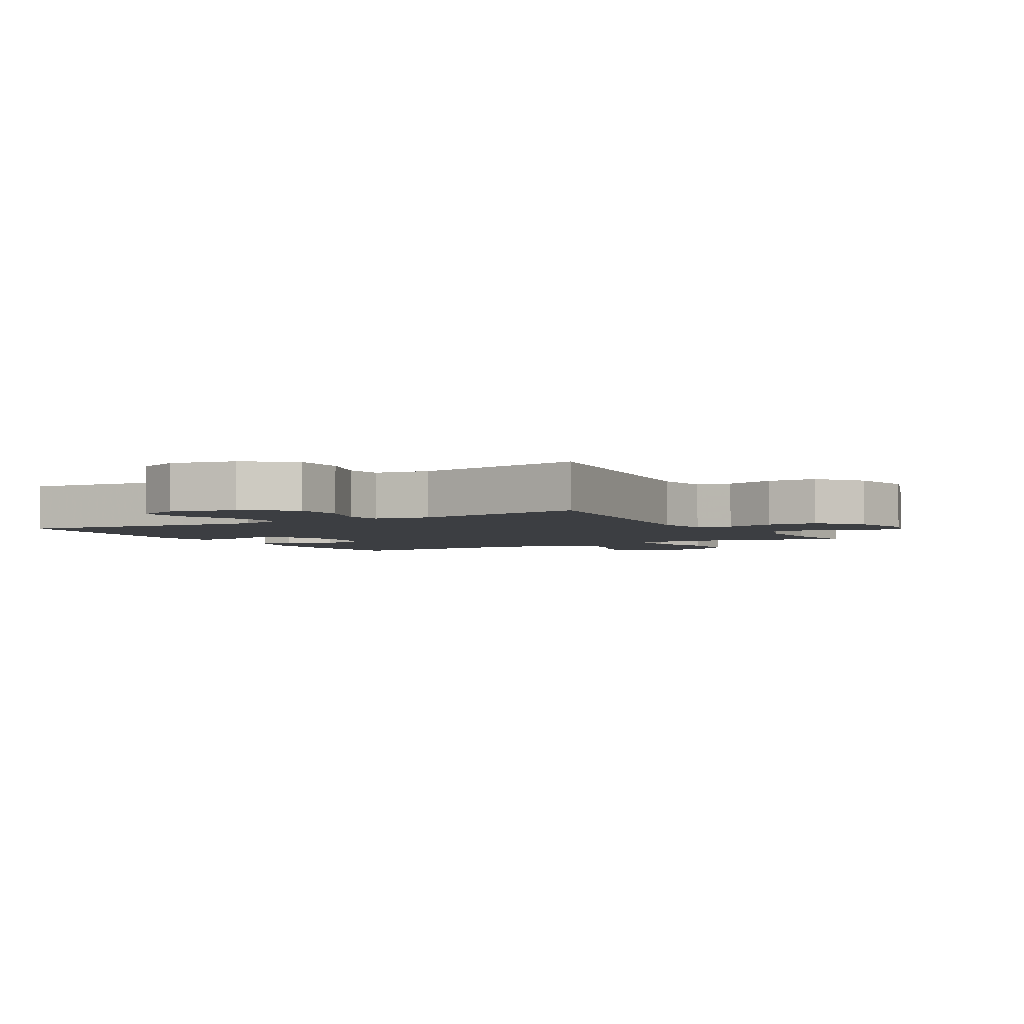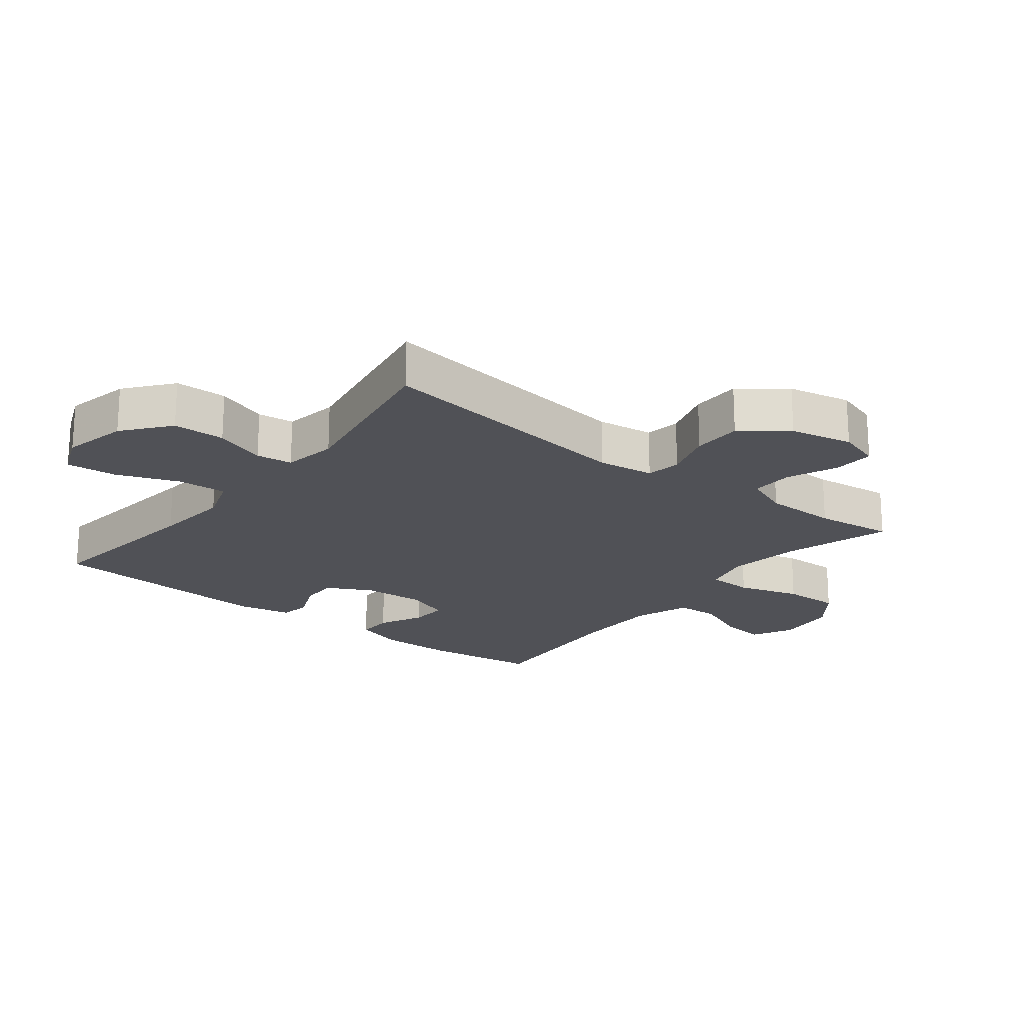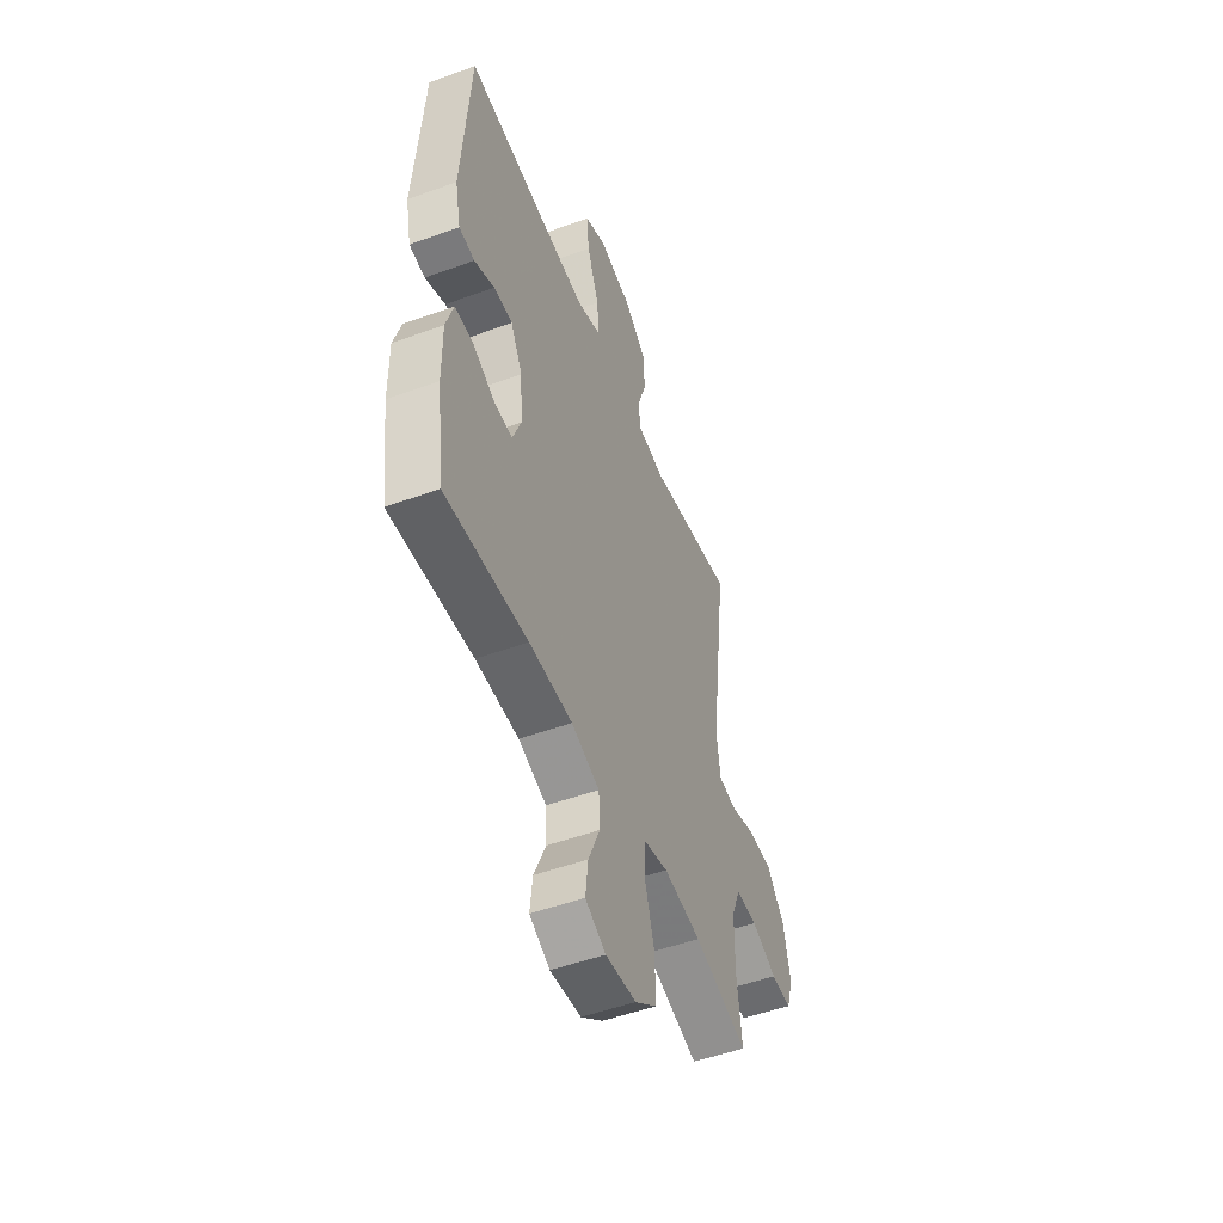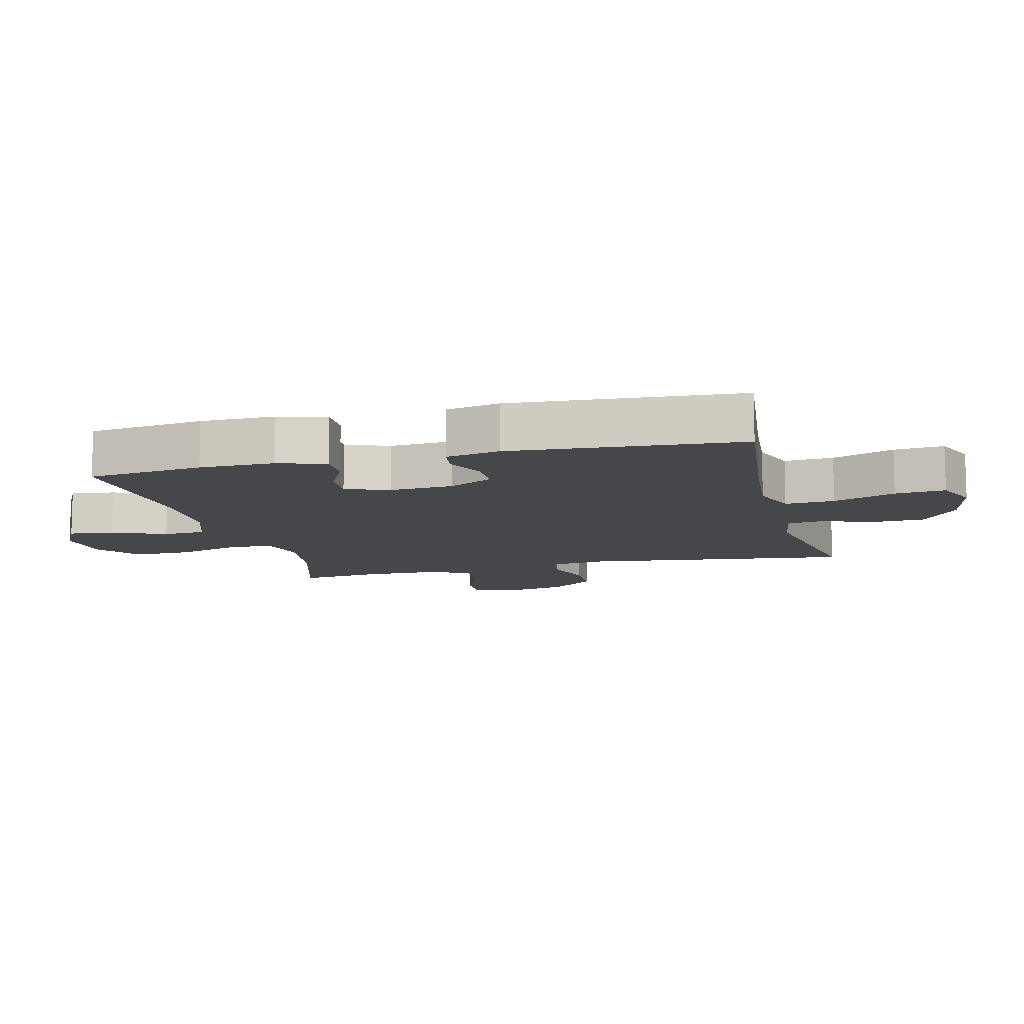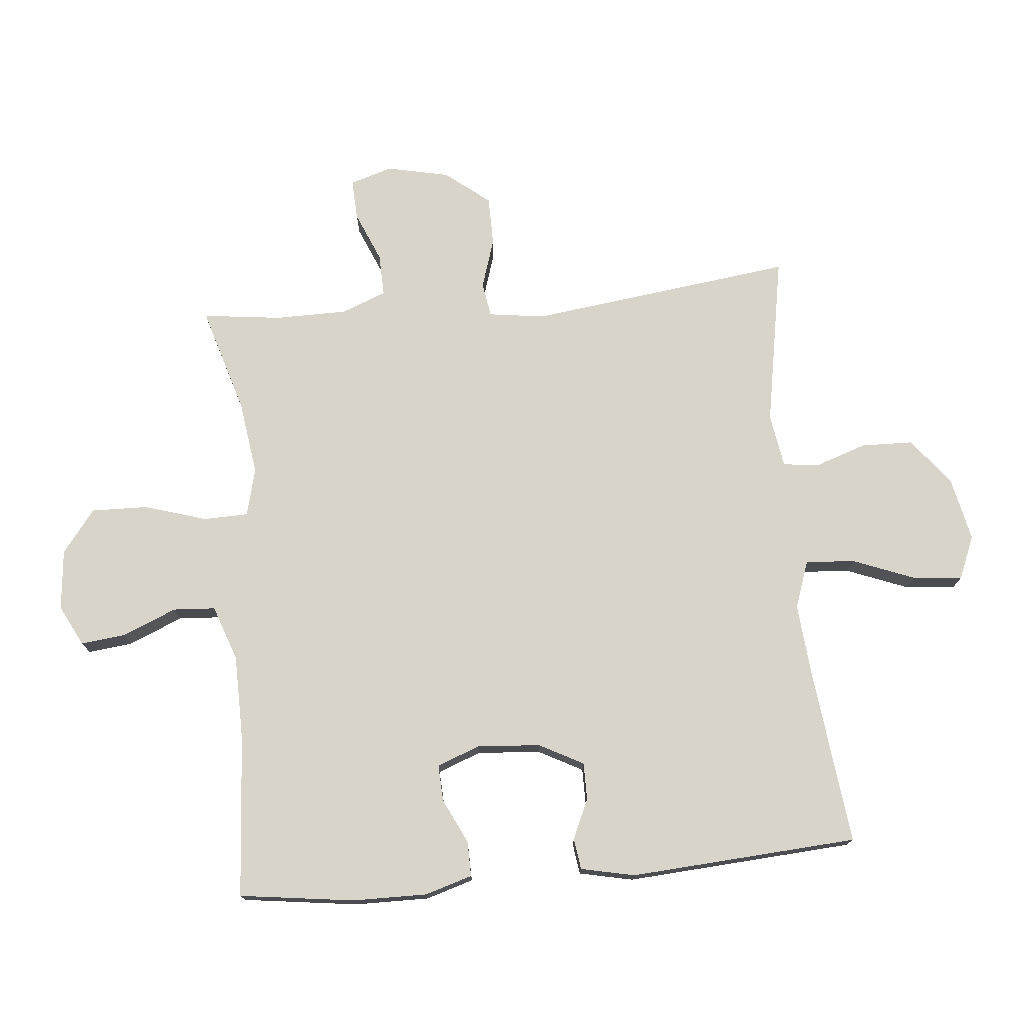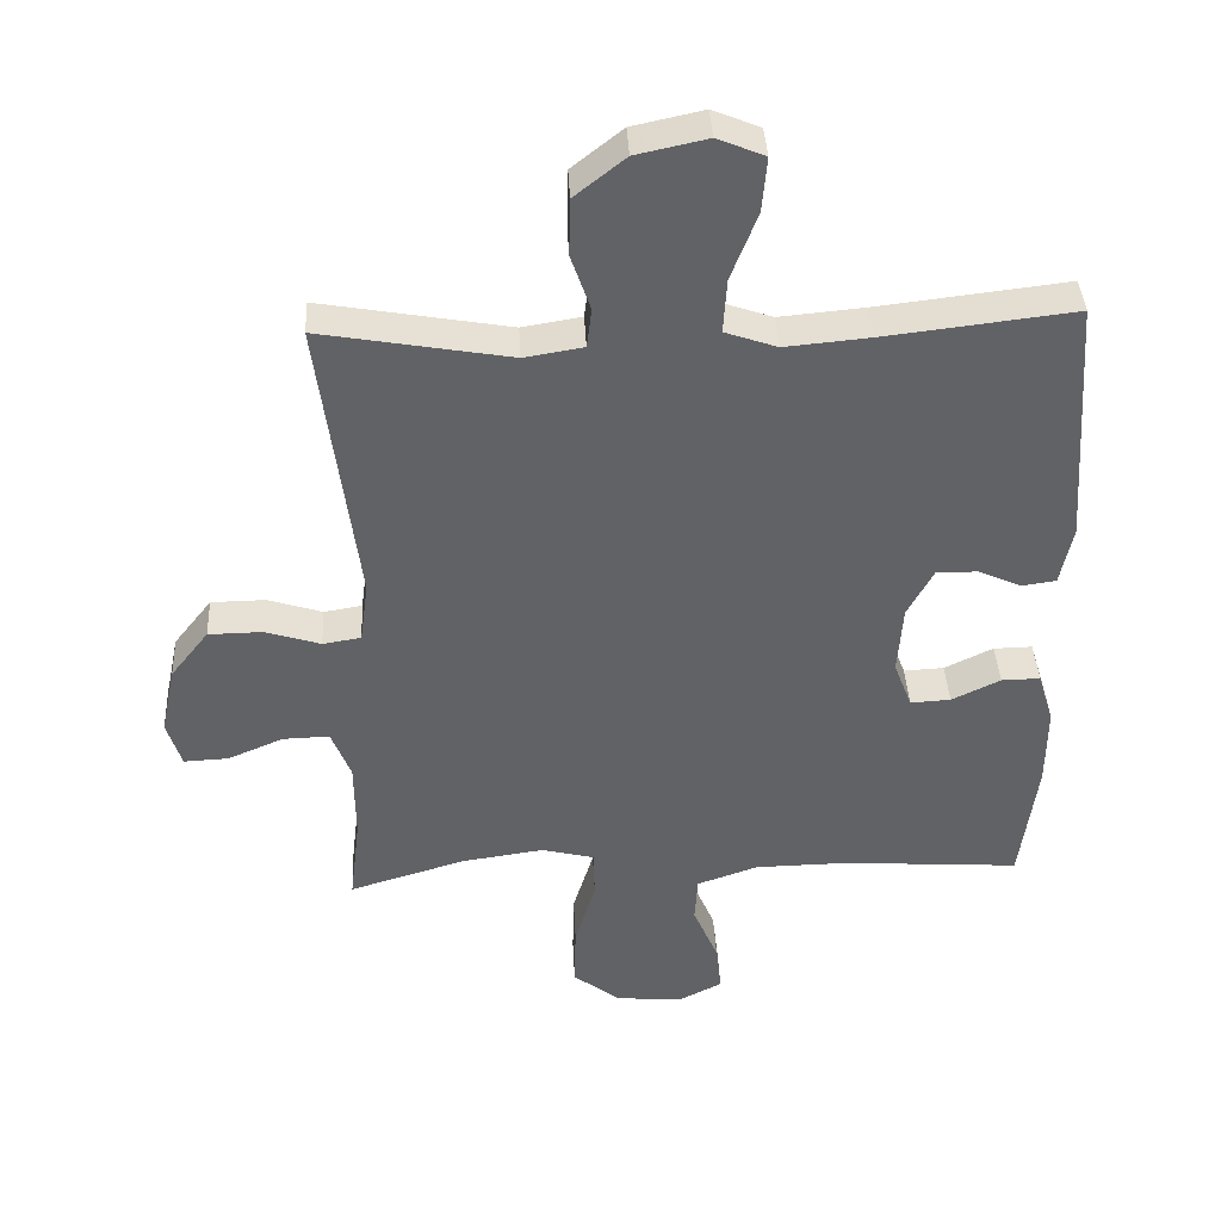
<metadata>
{"format":"obj","ext":"obj","renderer":"f3d","projection":"perspective","resolution":1024,"background":"white","views":[{"elev":-3.4,"azim":30.2,"up":"+Y"},{"elev":-20.5,"azim":51.8,"up":"+Y"},{"elev":-51.0,"azim":-68.4,"up":"+Z"},{"elev":-10.7,"azim":-75.9,"up":"+Y"},{"elev":75.0,"azim":-95.2,"up":"+Y"},{"elev":39.6,"azim":177.1,"up":"+Z"}]}
</metadata>
<code>
v -0.5 0.07 0.5
v -0.227 0.07 0.468
v -0.106 0.07 0.457
v -0.031 0.07 0.483
v -0.036 0.07 0.561
v -0.074 0.07 0.659
v -0.081 0.07 0.738
v -0.013 0.07 0.766
v 0.089 0.07 0.744
v 0.162 0.07 0.686
v 0.164 0.07 0.604
v 0.136 0.07 0.523
v 0.143 0.07 0.466
v 0.228 0.07 0.452
v 0.5 0.07 0.5
v 0.446 0.07 0.081
v 0.458 0.07 -0.008
v 0.513 0.07 -0.017
v 0.592 0.07 0.008
v 0.67 0.07 0.007
v 0.725 0.07 -0.063
v 0.746 0.07 -0.162
v 0.725 0.07 -0.229
v 0.661 0.07 -0.226
v 0.581 0.07 -0.192
v 0.514 0.07 -0.19
v 0.486 0.07 -0.261
v 0.485 0.07 -0.376
v 0.5 0.07 -0.5
v 0.332 0.07 -0.449
v 0.214 0.07 -0.432
v 0.138 0.07 -0.451
v 0.136 0.07 -0.522
v 0.166 0.07 -0.62
v 0.168 0.07 -0.71
v 0.1 0.07 -0.762
v 0.004 0.07 -0.771
v -0.06 0.07 -0.738
v -0.052 0.07 -0.667
v -0.016 0.07 -0.582
v -0.02 0.07 -0.515
v -0.108 0.07 -0.484
v -0.243 0.07 -0.482
v -0.5 0.07 -0.5
v -0.524 0.07 -0.318
v -0.525 0.07 -0.2
v -0.502 0.07 -0.125
v -0.446 0.07 -0.126
v -0.376 0.07 -0.16
v -0.318 0.07 -0.163
v -0.292 0.07 -0.095
v -0.299 0.07 0.005
v -0.336 0.07 0.075
v -0.395 0.07 0.075
v -0.458 0.07 0.047
v -0.507 0.07 0.054
v -0.525 0.07 0.139
v -0.5 0 0.5
v -0.227 0 0.468
v -0.106 0 0.457
v -0.031 0 0.483
v -0.036 0 0.561
v -0.074 0 0.659
v -0.081 0 0.738
v -0.013 0 0.766
v 0.089 0 0.744
v 0.162 0 0.686
v 0.164 0 0.604
v 0.136 0 0.523
v 0.143 0 0.466
v 0.228 0 0.452
v 0.5 0 0.5
v 0.446 0 0.081
v 0.458 0 -0.008
v 0.513 0 -0.017
v 0.592 0 0.008
v 0.67 0 0.007
v 0.725 0 -0.063
v 0.746 0 -0.162
v 0.725 0 -0.229
v 0.661 0 -0.226
v 0.581 0 -0.192
v 0.514 0 -0.19
v 0.486 0 -0.261
v 0.485 0 -0.376
v 0.5 0 -0.5
v 0.332 0 -0.449
v 0.214 0 -0.432
v 0.138 0 -0.451
v 0.136 0 -0.522
v 0.166 0 -0.62
v 0.168 0 -0.71
v 0.1 0 -0.762
v 0.004 0 -0.771
v -0.06 0 -0.738
v -0.052 0 -0.667
v -0.016 0 -0.582
v -0.02 0 -0.515
v -0.108 0 -0.484
v -0.243 0 -0.482
v -0.5 0 -0.5
v -0.524 0 -0.318
v -0.525 0 -0.2
v -0.502 0 -0.125
v -0.446 0 -0.126
v -0.376 0 -0.16
v -0.318 0 -0.163
v -0.292 0 -0.095
v -0.299 0 0.005
v -0.336 0 0.075
v -0.395 0 0.075
v -0.458 0 0.047
v -0.507 0 0.054
v -0.525 0 0.139
f 54 55 56 57
f 53 54 57 1
f 52 53 1 2
f 51 52 2 3
f 46 47 48 49
f 46 49 50
f 43 44 45 46
f 42 43 46 50
f 41 42 50 51
f 37 38 39 40
f 37 40 41
f 36 37 41
f 33 34 35 36
f 32 33 36 41
f 28 29 30
f 27 28 30 31
f 26 27 31 32
f 22 23 24 25
f 22 25 26
f 21 22 26
f 18 19 20 21
f 17 18 21 26
f 14 15 16
f 13 14 16 17
f 9 10 11 12
f 9 12 13
f 8 9 13
f 5 6 7 8
f 4 5 8 13
f 26 32 41 51
f 13 17 26 51
f 3 4 13 51
f 114 113 112 111
f 58 114 111 110
f 59 58 110 109
f 60 59 109 108
f 106 105 104 103
f 107 106 103
f 103 102 101 100
f 107 103 100 99
f 108 107 99 98
f 97 96 95 94
f 98 97 94
f 98 94 93
f 93 92 91 90
f 98 93 90 89
f 87 86 85
f 88 87 85 84
f 89 88 84 83
f 82 81 80 79
f 83 82 79
f 83 79 78
f 78 77 76 75
f 83 78 75 74
f 73 72 71
f 74 73 71 70
f 69 68 67 66
f 70 69 66
f 70 66 65
f 65 64 63 62
f 70 65 62 61
f 108 98 89 83
f 108 83 74 70
f 108 70 61 60
f 1 58 59 2
f 2 59 60 3
f 3 60 61 4
f 4 61 62 5
f 5 62 63 6
f 6 63 64 7
f 7 64 65 8
f 8 65 66 9
f 9 66 67 10
f 10 67 68 11
f 11 68 69 12
f 12 69 70 13
f 13 70 71 14
f 14 71 72 15
f 15 72 73 16
f 16 73 74 17
f 17 74 75 18
f 18 75 76 19
f 19 76 77 20
f 20 77 78 21
f 21 78 79 22
f 22 79 80 23
f 23 80 81 24
f 24 81 82 25
f 25 82 83 26
f 26 83 84 27
f 27 84 85 28
f 28 85 86 29
f 29 86 87 30
f 30 87 88 31
f 31 88 89 32
f 32 89 90 33
f 33 90 91 34
f 34 91 92 35
f 35 92 93 36
f 36 93 94 37
f 37 94 95 38
f 38 95 96 39
f 39 96 97 40
f 40 97 98 41
f 41 98 99 42
f 42 99 100 43
f 43 100 101 44
f 44 101 102 45
f 45 102 103 46
f 46 103 104 47
f 47 104 105 48
f 48 105 106 49
f 49 106 107 50
f 50 107 108 51
f 51 108 109 52
f 52 109 110 53
f 53 110 111 54
f 54 111 112 55
f 55 112 113 56
f 56 113 114 57
f 57 114 58 1

</code>
